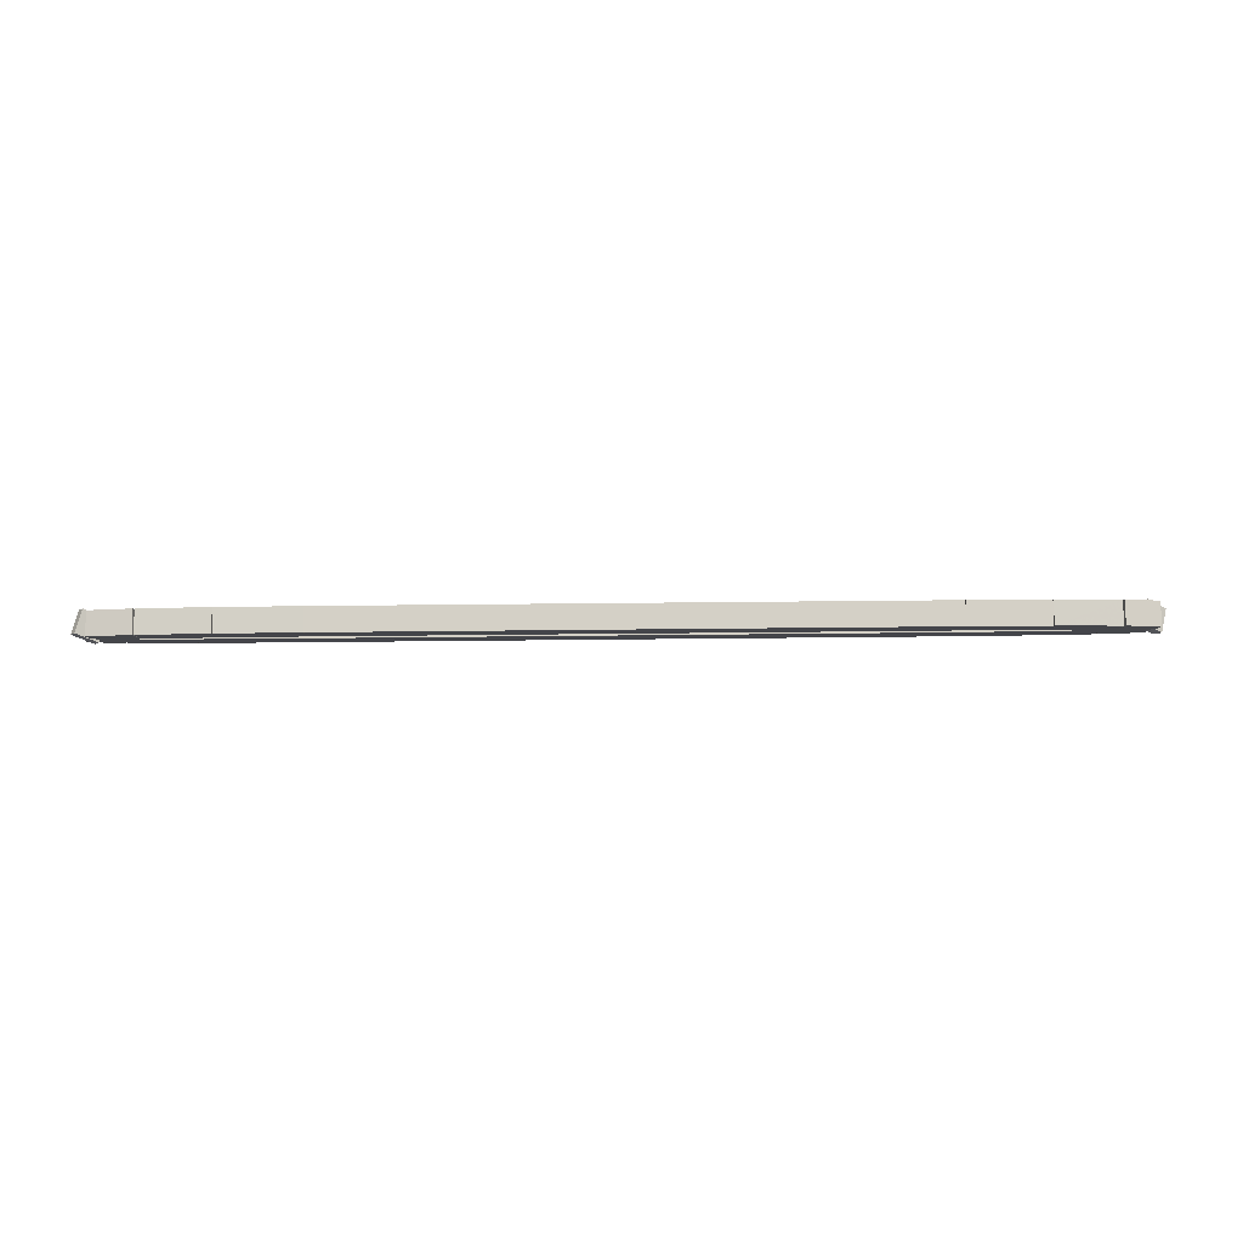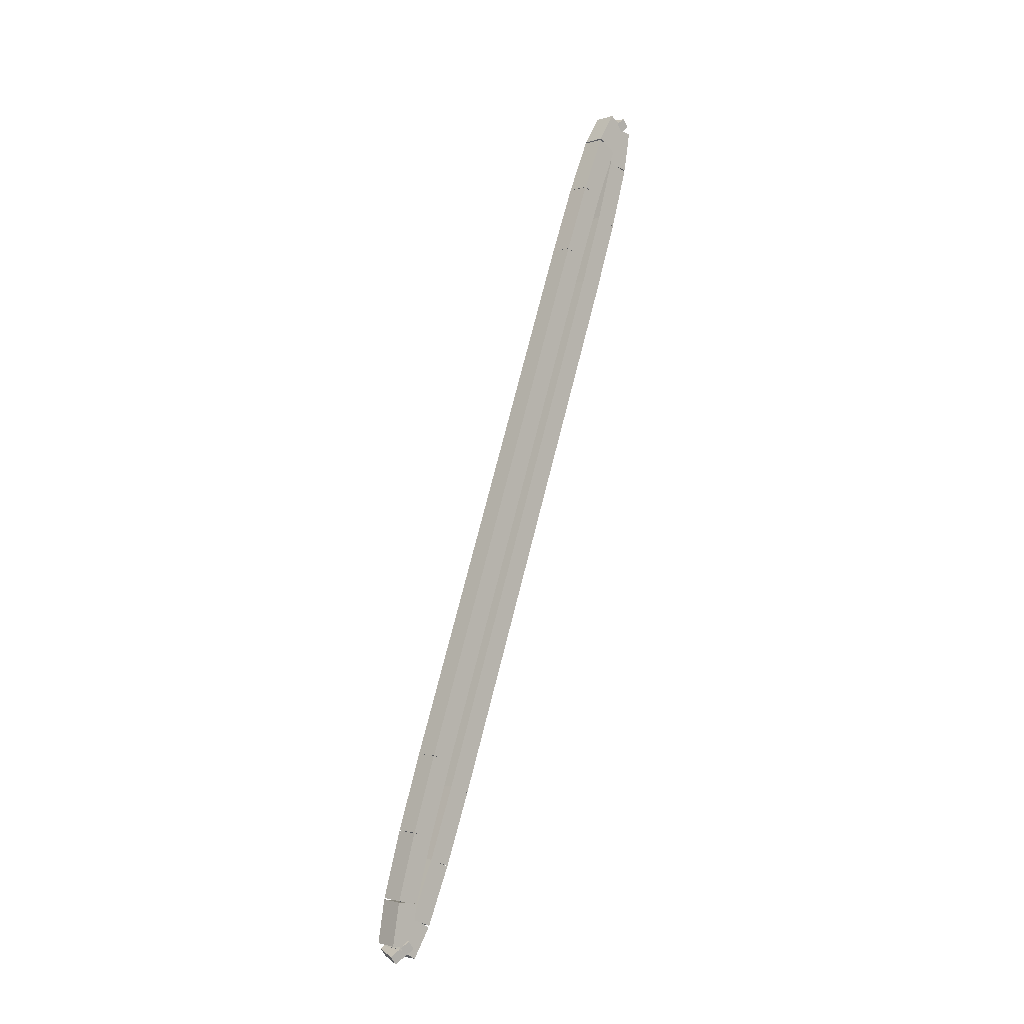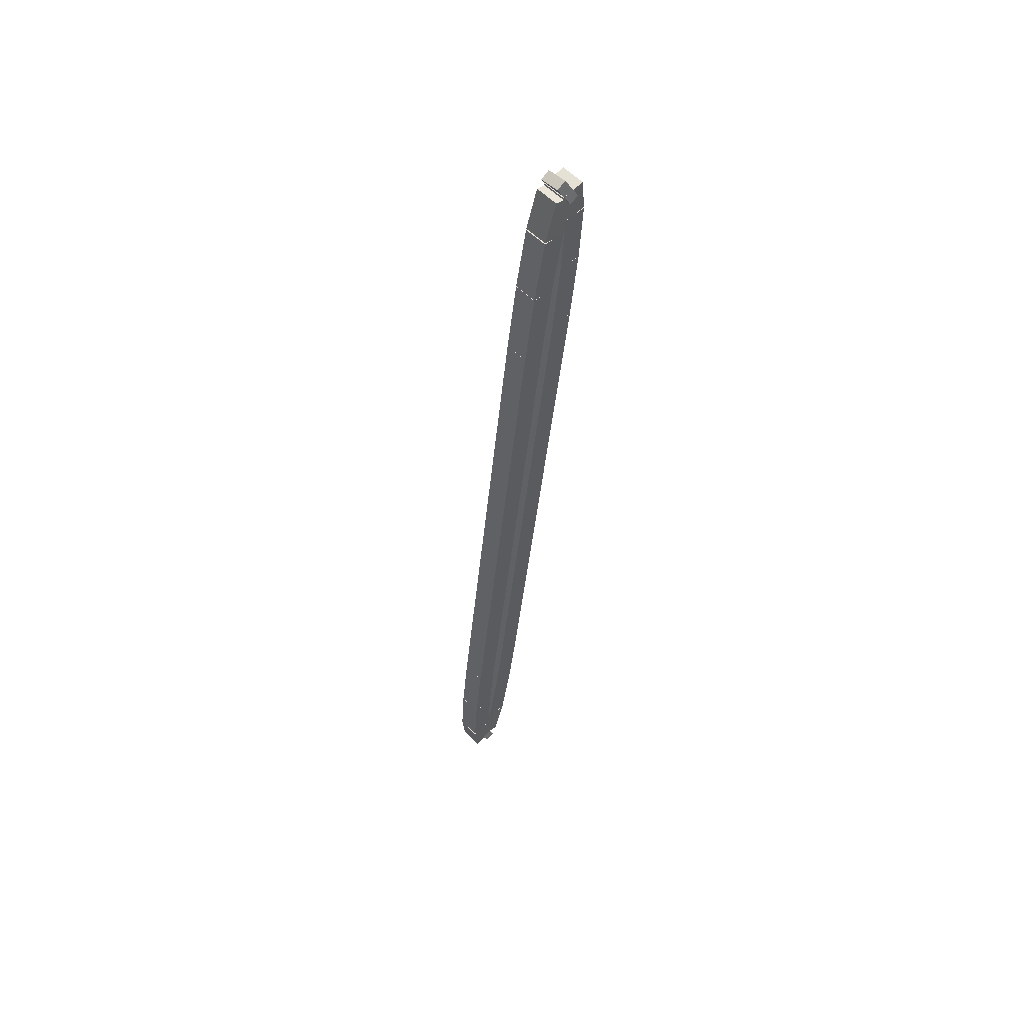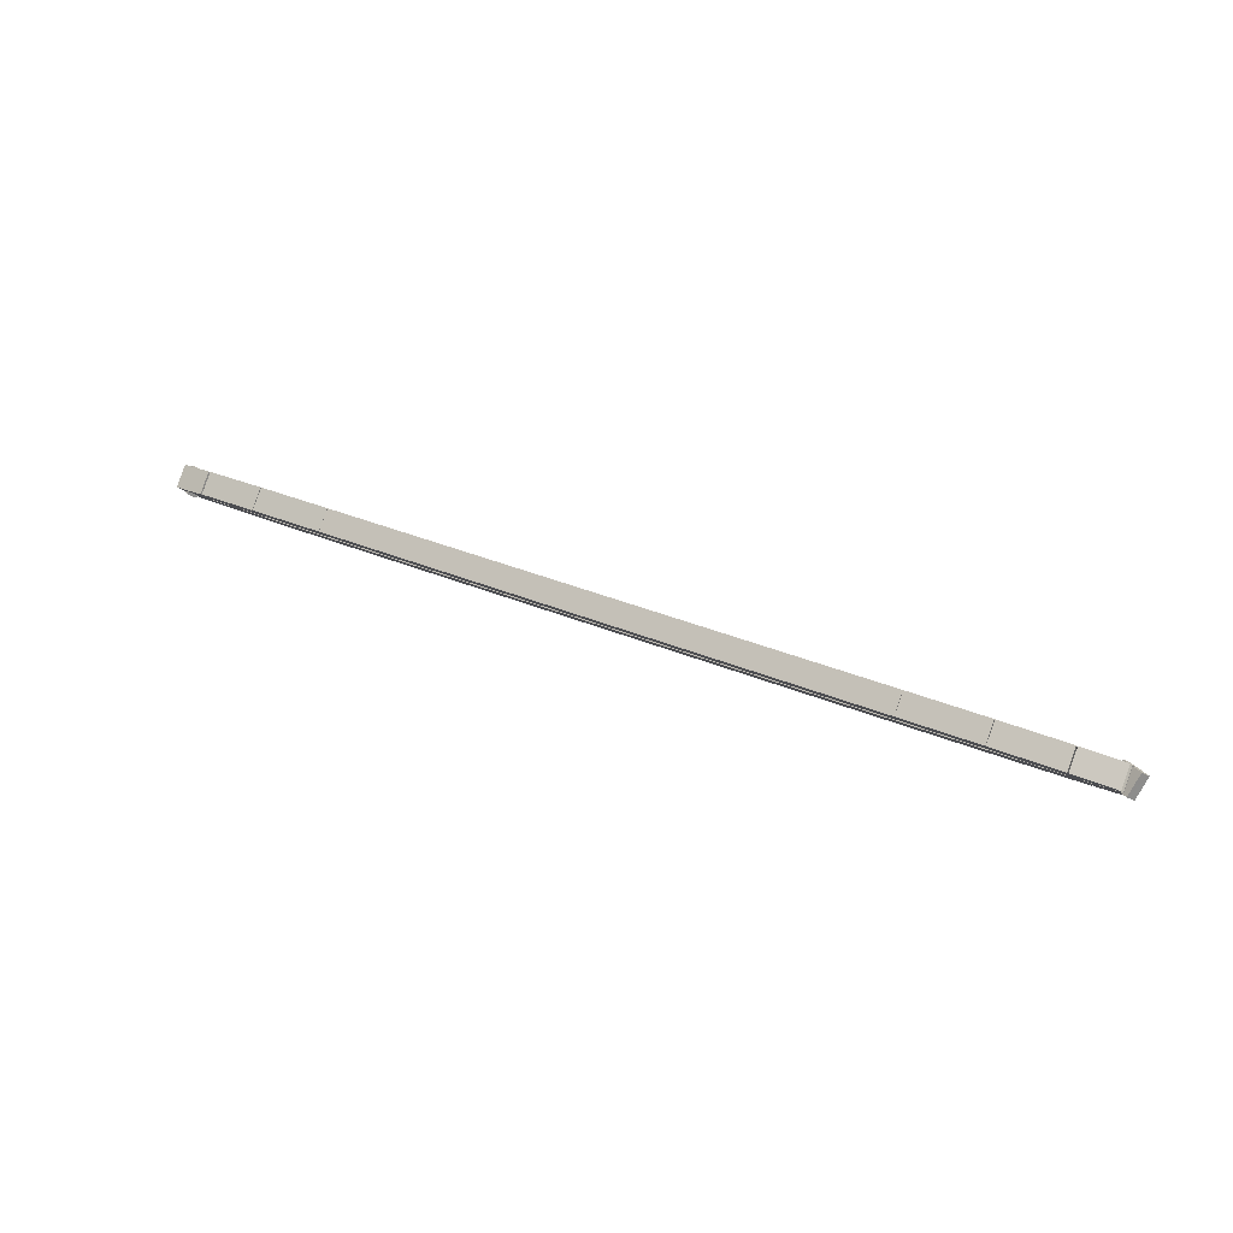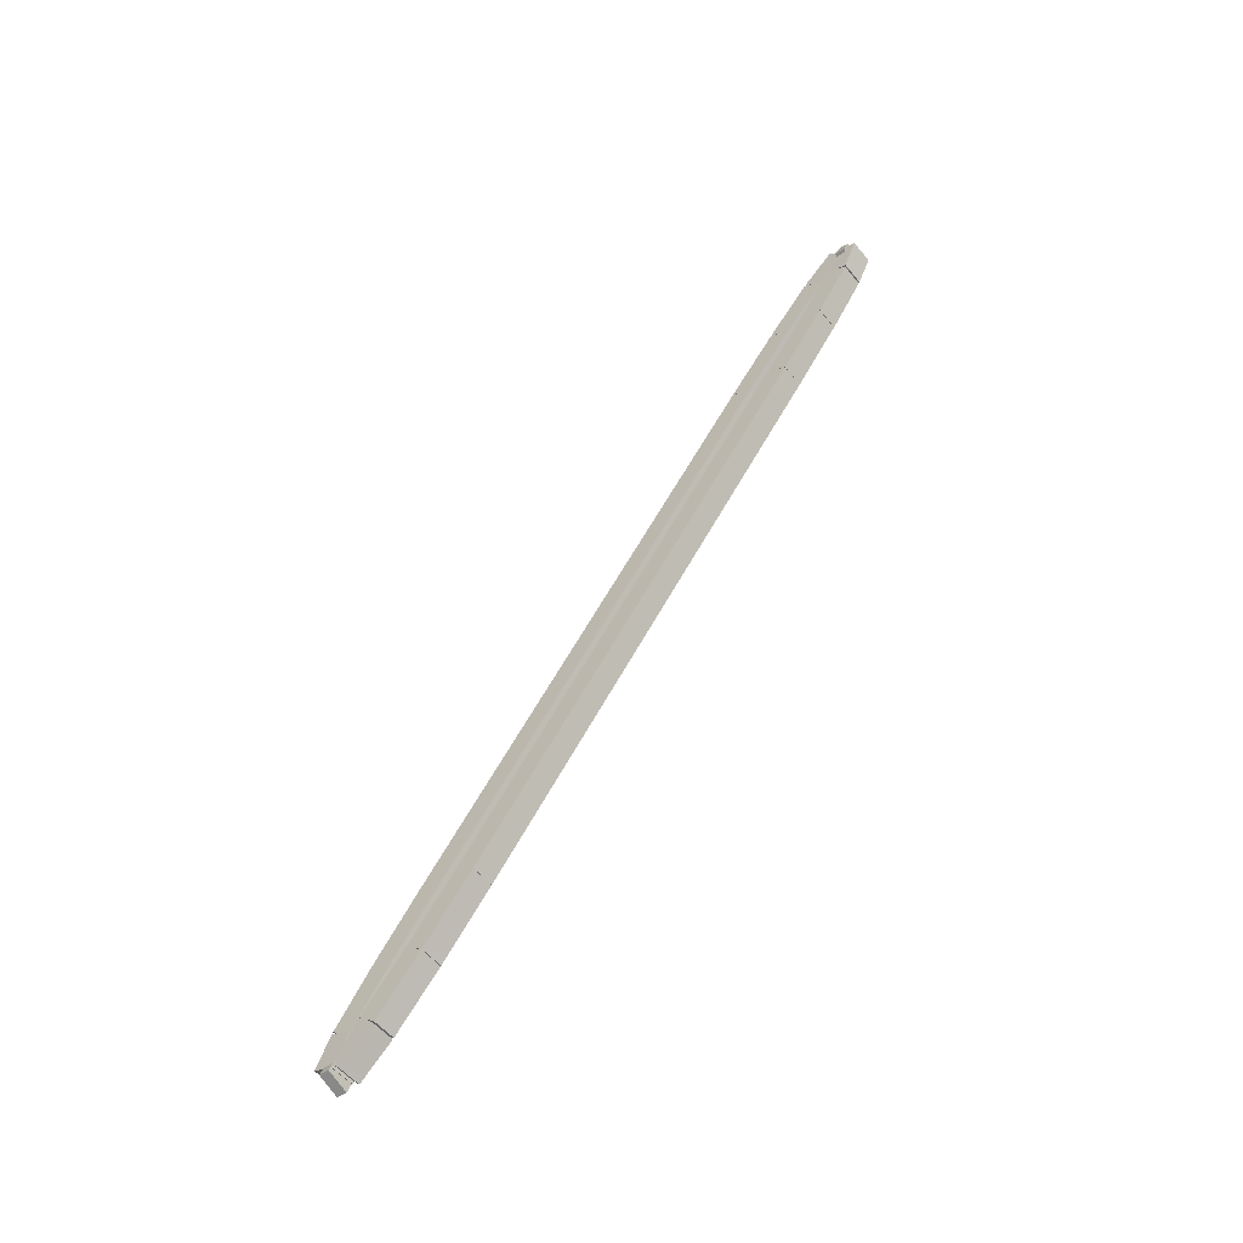
<metadata>
{"format":"obj","ext":"obj","renderer":"f3d","projection":"perspective","resolution":1024,"background":"white","views":[{"elev":35.8,"azim":179.1,"up":"+Z"},{"elev":74.3,"azim":104.2,"up":"+Y"},{"elev":-36.6,"azim":-95.0,"up":"+Y"},{"elev":36.2,"azim":28.4,"up":"+Y"},{"elev":59.6,"azim":118.3,"up":"+Z"}]}
</metadata>
<code>
g name
v 2.711 48.11 11.11
v 2.711 47.91 10.91
v 2.711 47.71 11.11
v 2.711 47.91 11.31
v 8.7 48.11 11.11
v 8.7 47.91 10.91
v 8.7 47.71 11.11
v 8.7 47.91 11.31
f 1 2 3 4
f 6 2 1 5
f 5 1 4 8
f 6 5 8 7
f 8 4 3 7
f 7 3 2 6
g name
v 1.784 47.7 11.1
v 1.779 47.9 11.3
v 1.779 48.1 11.1
v 1.784 47.9 10.9
v 2.713 47.71 11.11
v 2.709 47.91 11.31
v 2.709 48.11 11.11
v 2.713 47.91 10.91
f 9 10 11 12
f 14 10 9 13
f 13 9 12 16
f 14 13 16 15
f 16 12 11 15
f 15 11 10 14
g name
v 1.042 47.67 11.07
v 1.025 47.87 11.27
v 1.025 48.07 11.07
v 1.042 47.87 10.87
v 1.79 47.7 11.1
v 1.773 47.9 11.3
v 1.773 48.1 11.1
v 1.79 47.9 10.9
f 17 18 19 20
f 22 18 17 21
f 21 17 20 24
f 22 21 24 23
f 24 20 19 23
f 23 19 18 22
g name
v 0.6608 47.61 11.01
v 0.5992 47.8 11.2
v 0.5984 48 11.01
v 0.6601 47.81 10.81
v 1.065 47.67 11.07
v 1.003 47.86 11.27
v 1.002 48.07 11.07
v 1.064 47.87 10.87
f 25 26 27 28
f 30 26 25 29
f 29 25 28 32
f 30 29 32 31
f 32 28 27 31
f 31 27 26 30
g name
v 0.8452 47.86 10.93
v 0.776 47.64 11.09
v 0.5474 47.6 10.93
v 0.6166 47.82 10.77
v 0.7785 47.94 11.01
v 0.7094 47.72 11.17
v 0.4807 47.67 11.01
v 0.5499 47.89 10.85
f 33 34 35 36
f 38 34 33 37
f 37 33 36 40
f 38 37 40 39
f 40 36 35 39
f 39 35 34 38
g name
v 1.236 47.87 10.87
v 1.235 47.66 11.07
v 1.187 47.47 10.87
v 1.187 47.67 10.67
v 0.7209 47.93 10.93
v 0.7205 47.73 11.13
v 0.6717 47.53 10.93
v 0.6721 47.73 10.73
f 41 42 43 44
f 46 42 41 45
f 45 41 44 48
f 46 45 48 47
f 48 44 43 47
f 47 43 42 46
g name
v 2.045 47.84 10.84
v 2.045 47.64 11.04
v 2.029 47.44 10.84
v 2.029 47.64 10.64
v 1.219 47.87 10.87
v 1.219 47.67 11.07
v 1.203 47.47 10.87
v 1.203 47.67 10.67
f 49 50 51 52
f 54 50 49 53
f 53 49 52 56
f 54 53 56 55
f 56 52 51 55
f 55 51 50 54
g name
v 3.002 47.83 10.83
v 3.002 47.62 11.03
v 2.998 47.42 10.83
v 2.998 47.62 10.63
v 2.039 47.84 10.84
v 2.039 47.64 11.04
v 2.035 47.44 10.84
v 2.035 47.64 10.64
f 57 58 59 60
f 62 58 57 61
f 61 57 60 64
f 62 61 64 63
f 64 60 59 63
f 63 59 58 62
g name
v 9.989 47.83 10.83
v 9.989 47.62 11.03
v 9.989 47.42 10.83
v 9.989 47.62 10.63
v 3 47.83 10.83
v 3 47.62 11.03
v 3 47.42 10.83
v 3 47.62 10.63
f 65 66 67 68
f 70 66 65 69
f 69 65 68 72
f 70 69 72 71
f 72 68 67 71
f 71 67 66 70
g name
v 10.92 47.84 10.84
v 10.92 47.64 11.04
v 10.92 47.44 10.84
v 10.92 47.64 10.64
v 9.987 47.83 10.83
v 9.987 47.62 11.03
v 9.991 47.42 10.83
v 9.991 47.62 10.63
f 73 74 75 76
f 78 74 73 77
f 77 73 76 80
f 78 77 80 79
f 80 76 75 79
f 79 75 74 78
g name
v 11.66 47.87 10.87
v 11.66 47.67 11.07
v 11.68 47.47 10.87
v 11.68 47.67 10.67
v 10.91 47.84 10.84
v 10.91 47.64 11.04
v 10.93 47.44 10.84
v 10.93 47.64 10.64
f 81 82 83 84
f 86 82 81 85
f 85 81 84 88
f 86 85 88 87
f 88 84 83 87
f 87 83 82 86
g name
v 12.04 47.93 10.93
v 12.04 47.73 11.13
v 12.1 47.53 10.93
v 12.1 47.74 10.73
v 11.64 47.87 10.87
v 11.64 47.66 11.07
v 11.7 47.47 10.87
v 11.7 47.67 10.67
f 89 90 91 92
f 94 90 89 93
f 93 89 92 96
f 94 93 96 95
f 96 92 91 95
f 95 91 90 94
g name
v 11.85 47.67 11.01
v 12.08 47.72 11.17
v 12.15 47.94 11.01
v 11.92 47.89 10.85
v 11.92 47.6 10.93
v 12.15 47.64 11.09
v 12.22 47.86 10.93
v 11.99 47.82 10.77
f 97 98 99 100
f 102 98 97 101
f 101 97 100 104
f 102 101 104 103
f 104 100 99 103
f 103 99 98 102
g name
v 11.46 47.67 11.07
v 11.51 47.87 11.27
v 11.51 48.07 11.07
v 11.46 47.87 10.87
v 11.98 47.61 11.01
v 12.03 47.8 11.2
v 12.03 48 11.01
v 11.98 47.81 10.81
f 105 106 107 108
f 110 106 105 109
f 109 105 108 112
f 110 109 112 111
f 112 108 107 111
f 111 107 106 110
g name
v 10.66 47.7 11.1
v 10.67 47.9 11.3
v 10.67 48.1 11.1
v 10.66 47.9 10.9
v 11.48 47.67 11.07
v 11.5 47.87 11.27
v 11.5 48.07 11.07
v 11.48 47.87 10.87
f 113 114 115 116
f 118 114 113 117
f 117 113 116 120
f 118 117 120 119
f 120 116 115 119
f 119 115 114 118
g name
v 9.698 47.71 11.11
v 9.702 47.91 11.31
v 9.702 48.11 11.11
v 9.698 47.91 10.91
v 10.66 47.7 11.1
v 10.67 47.9 11.3
v 10.67 48.1 11.1
v 10.66 47.9 10.9
f 121 122 123 124
f 126 122 121 125
f 125 121 124 128
f 126 125 128 127
f 128 124 123 127
f 127 123 122 126
g name
v 8.7 48.11 11.11
v 8.7 47.91 10.91
v 8.7 47.71 11.11
v 8.7 47.91 11.31
v 9.7 48.11 11.11
v 9.7 47.91 10.91
v 9.7 47.71 11.11
v 9.7 47.91 11.31
f 129 130 131 132
f 134 130 129 133
f 133 129 132 136
f 134 133 136 135
f 136 132 131 135
f 135 131 130 134

</code>
